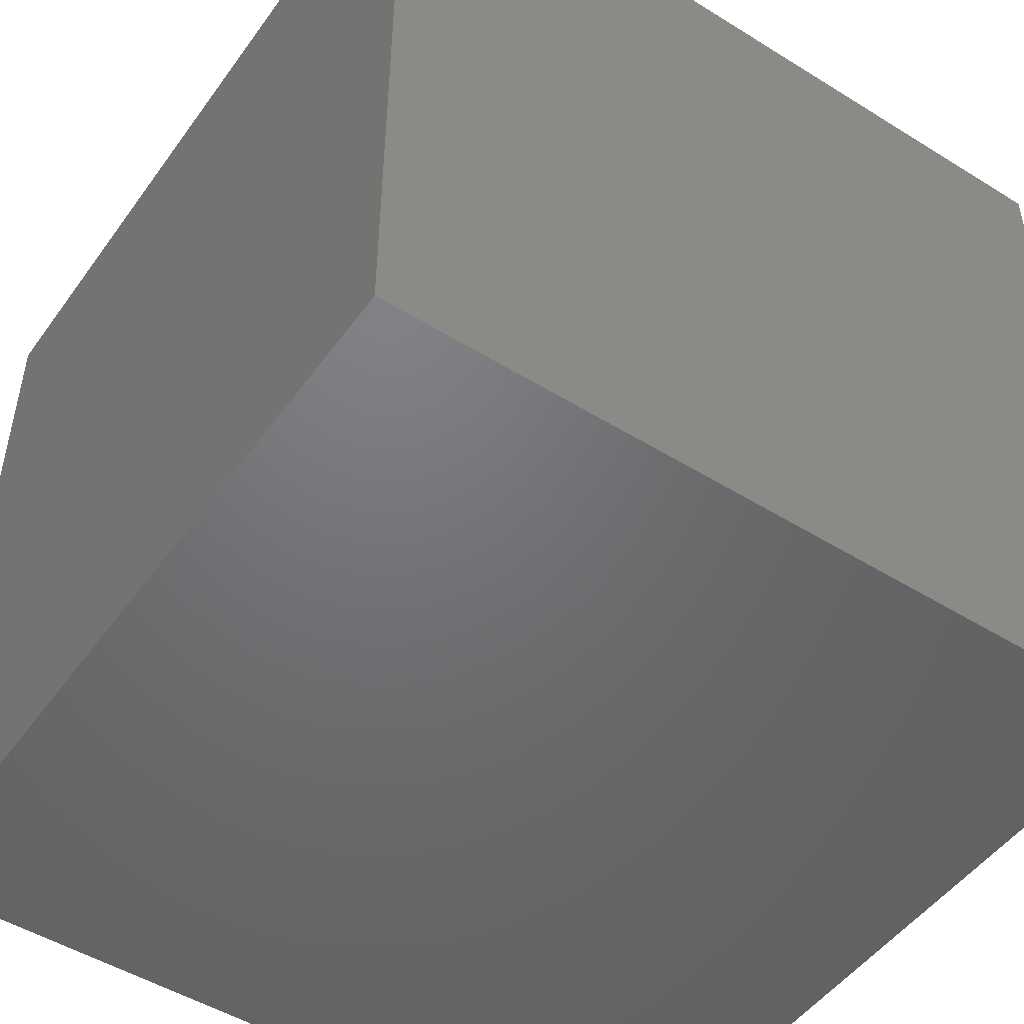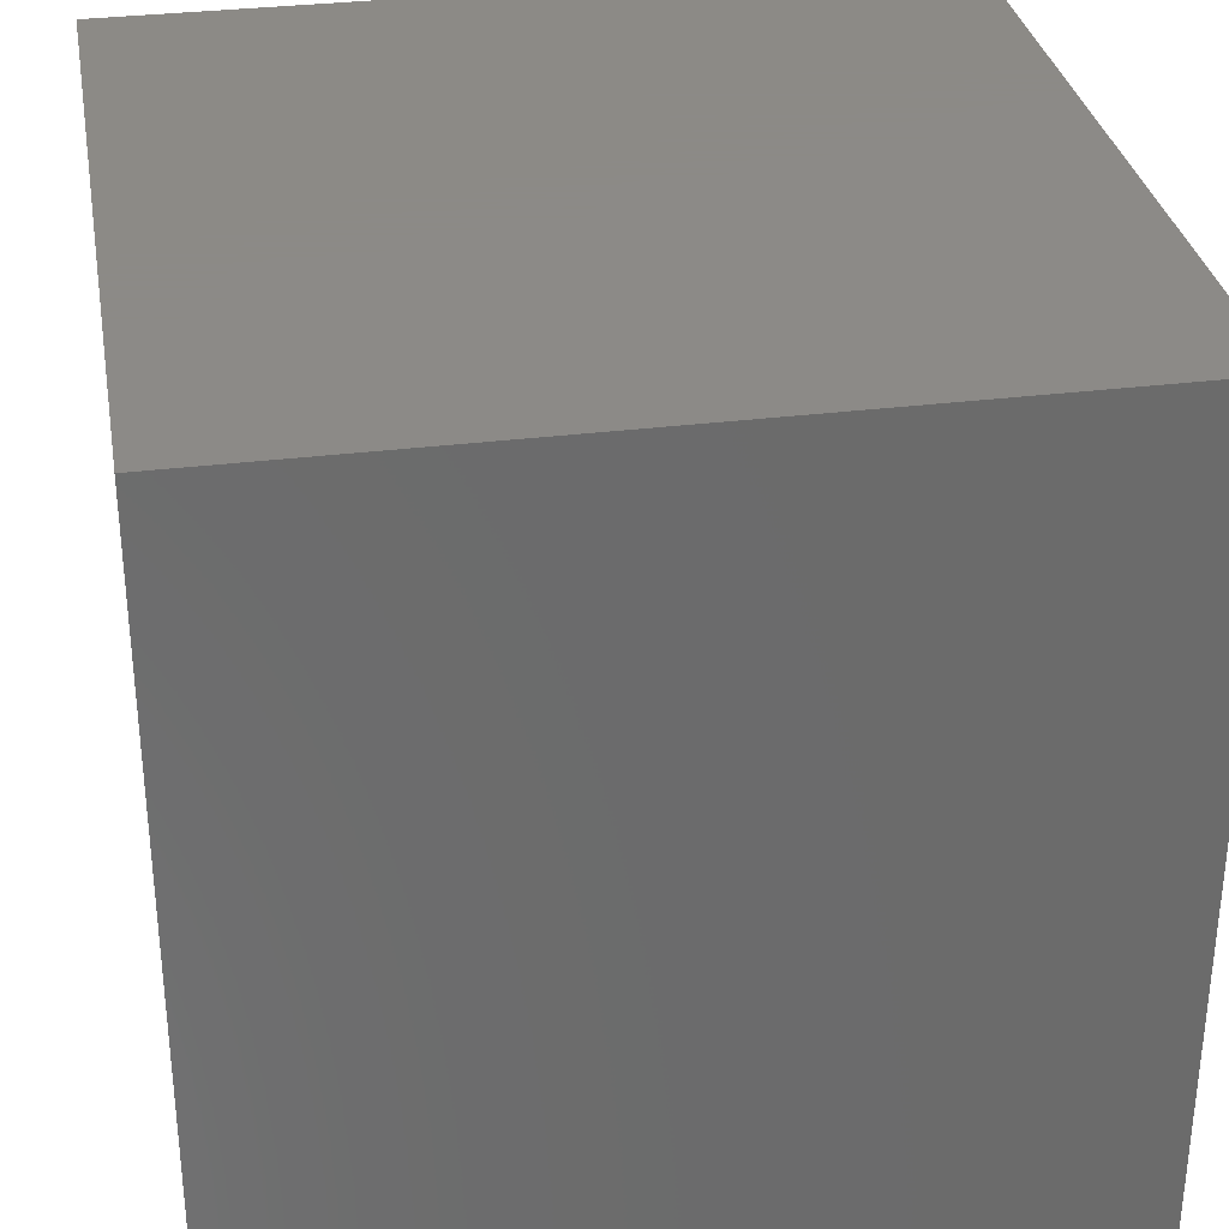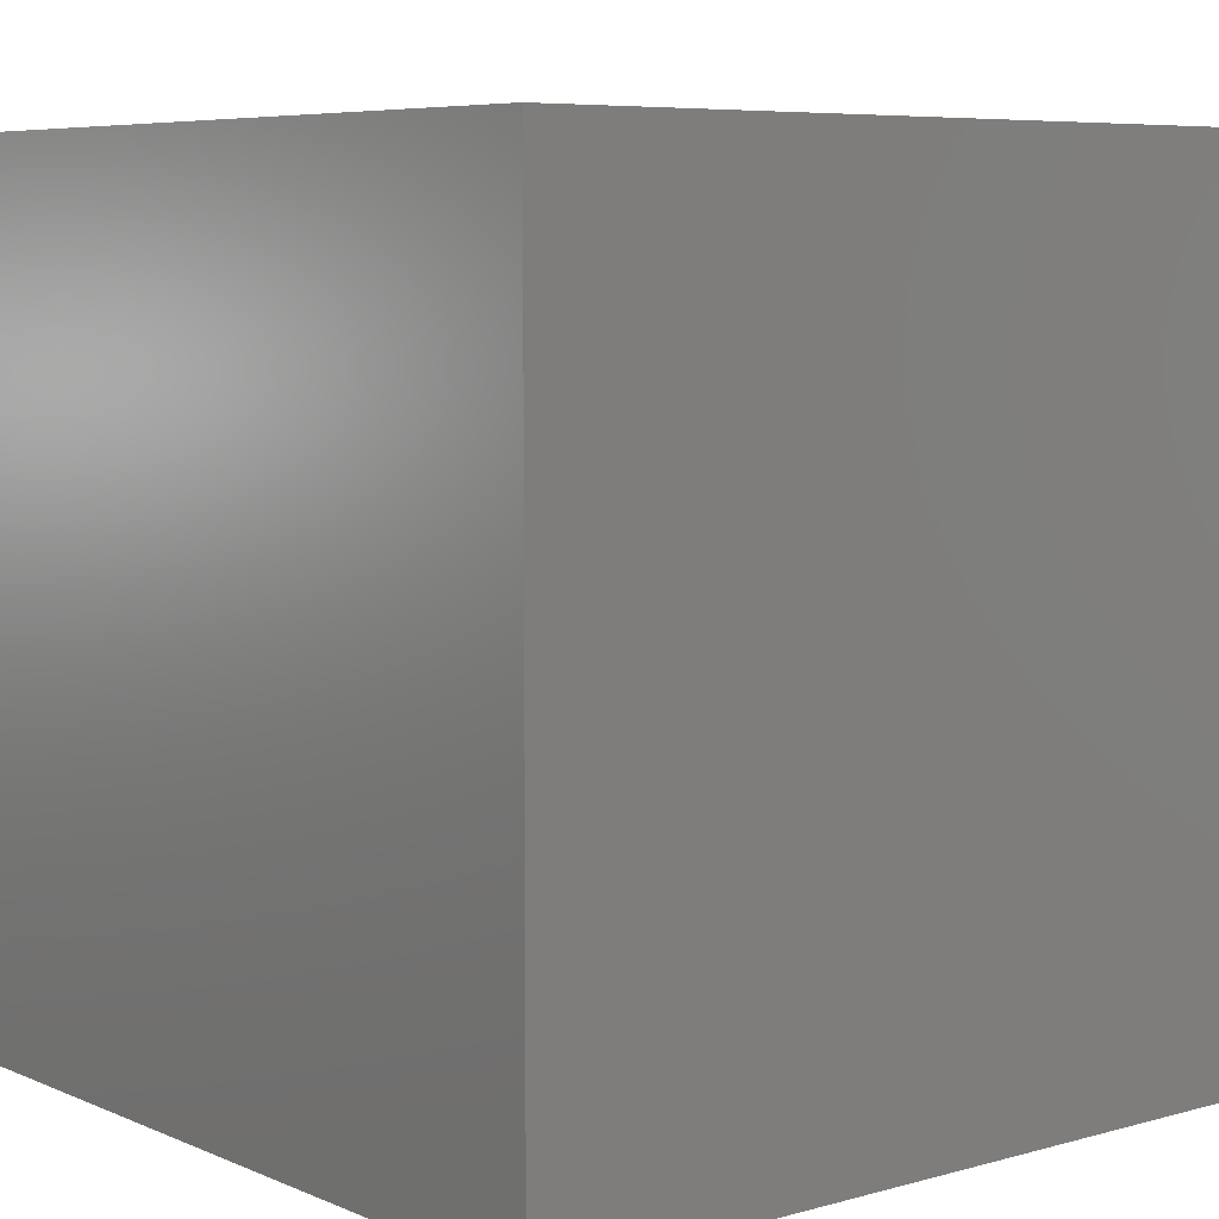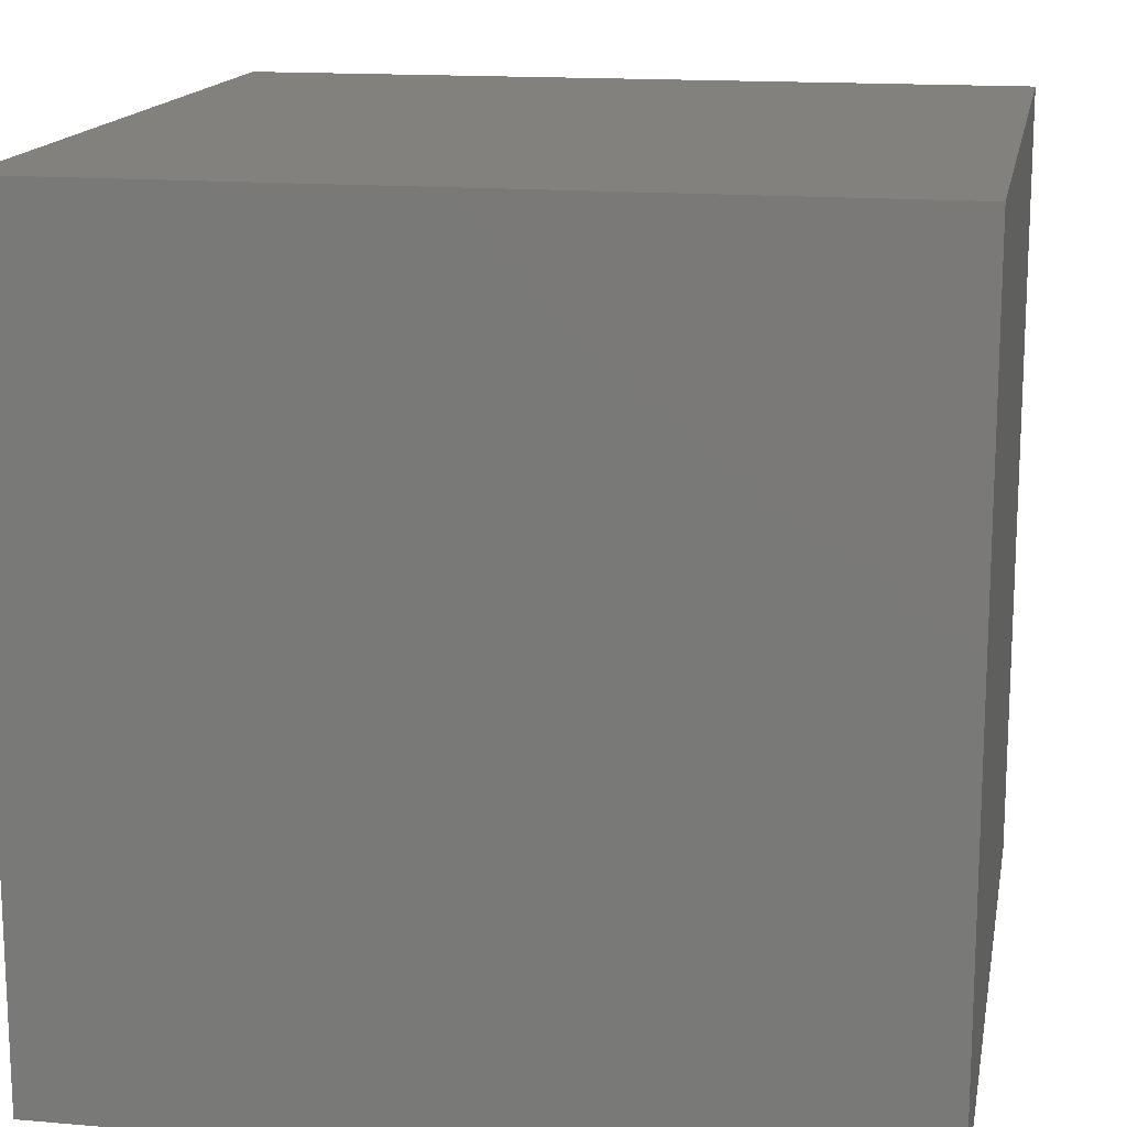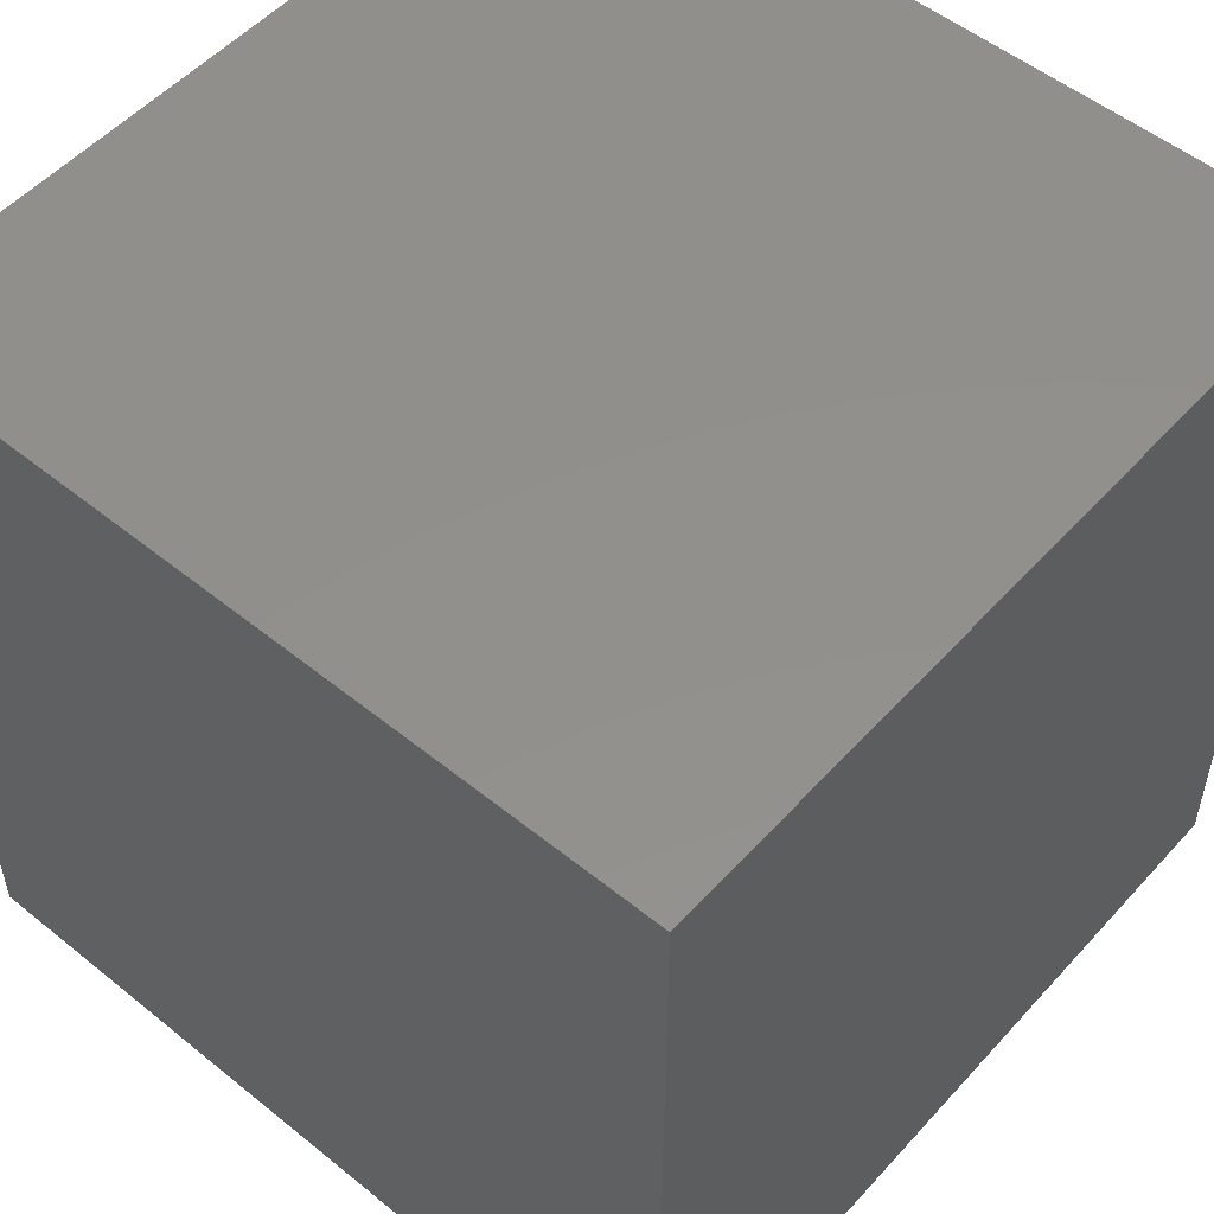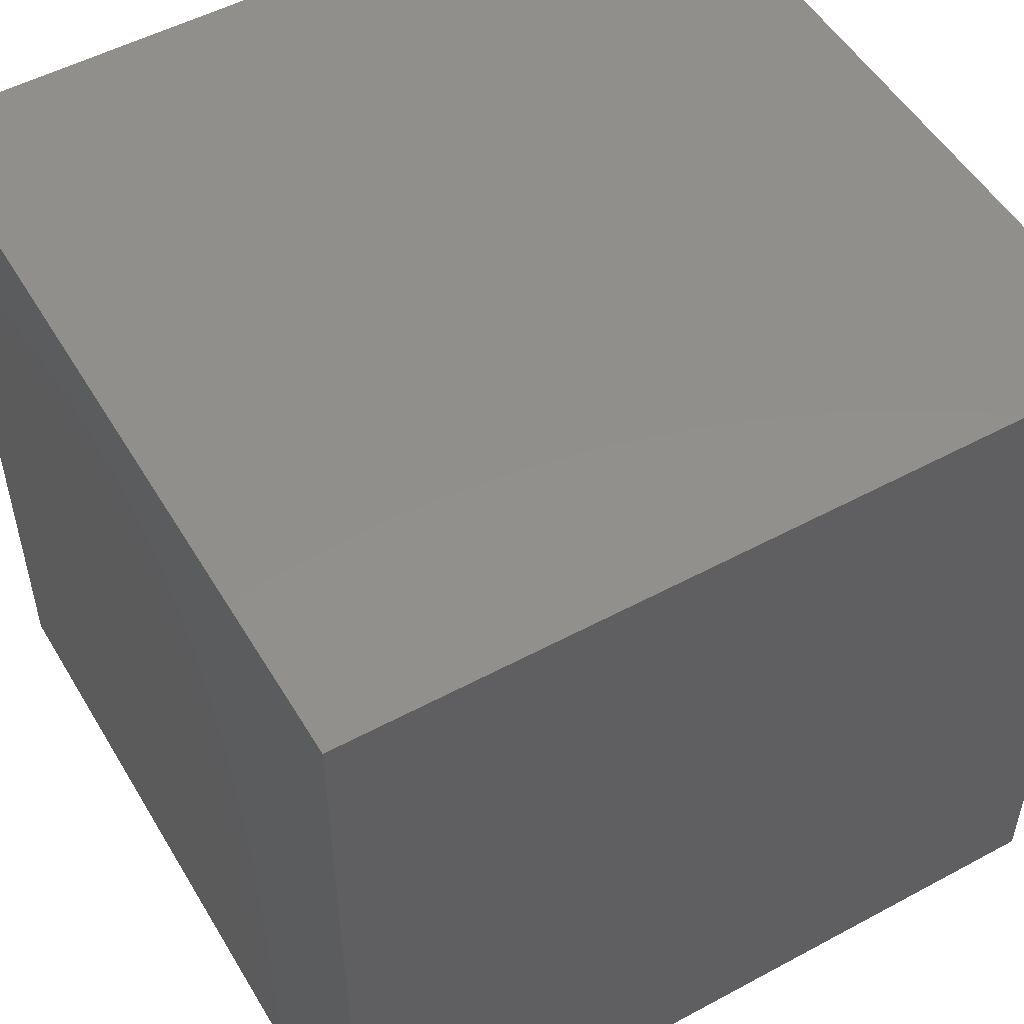
<metadata>
{"format":"stl","ext":"stl","renderer":"f3d","projection":"perspective","resolution":1024,"background":"white","views":[{"elev":-49.6,"azim":-34.4,"up":"+Y"},{"elev":32.2,"azim":-99.9,"up":"+Y"},{"elev":6.6,"azim":-39.2,"up":"+Y"},{"elev":15.3,"azim":10.4,"up":"+Y"},{"elev":52.9,"azim":-49.1,"up":"+Y"},{"elev":52.0,"azim":149.8,"up":"+Z"}]}
</metadata>
<code>
# stl→obj: 8 verts, 12 faces
v 0.25 0.25 0.25
v 0.25 0.25 -0.25
v -0.25 0.25 -0.25
v -0.25 0.25 0.25
v 0.25 -0.25 0.25
v -0.25 -0.25 -0.25
v 0.25 -0.25 -0.25
v -0.25 -0.25 0.25
f 1 2 3
f 1 3 4
f 5 6 7
f 5 8 6
f 5 7 2
f 5 2 1
f 2 6 3
f 2 7 6
f 1 4 8
f 1 8 5
f 8 3 6
f 8 4 3

</code>
